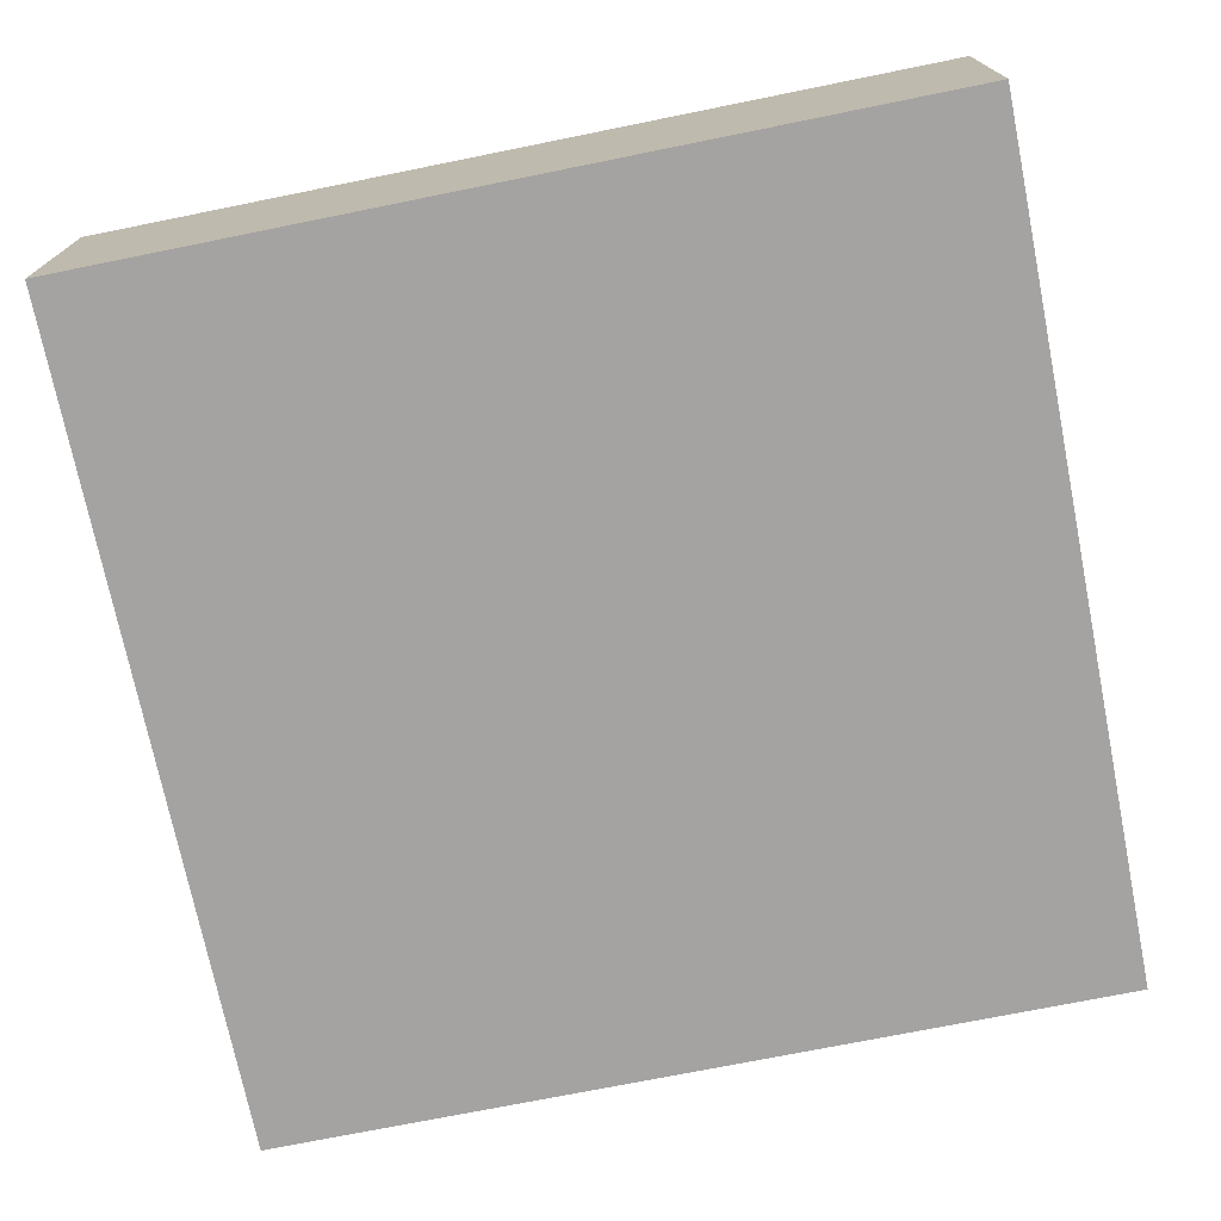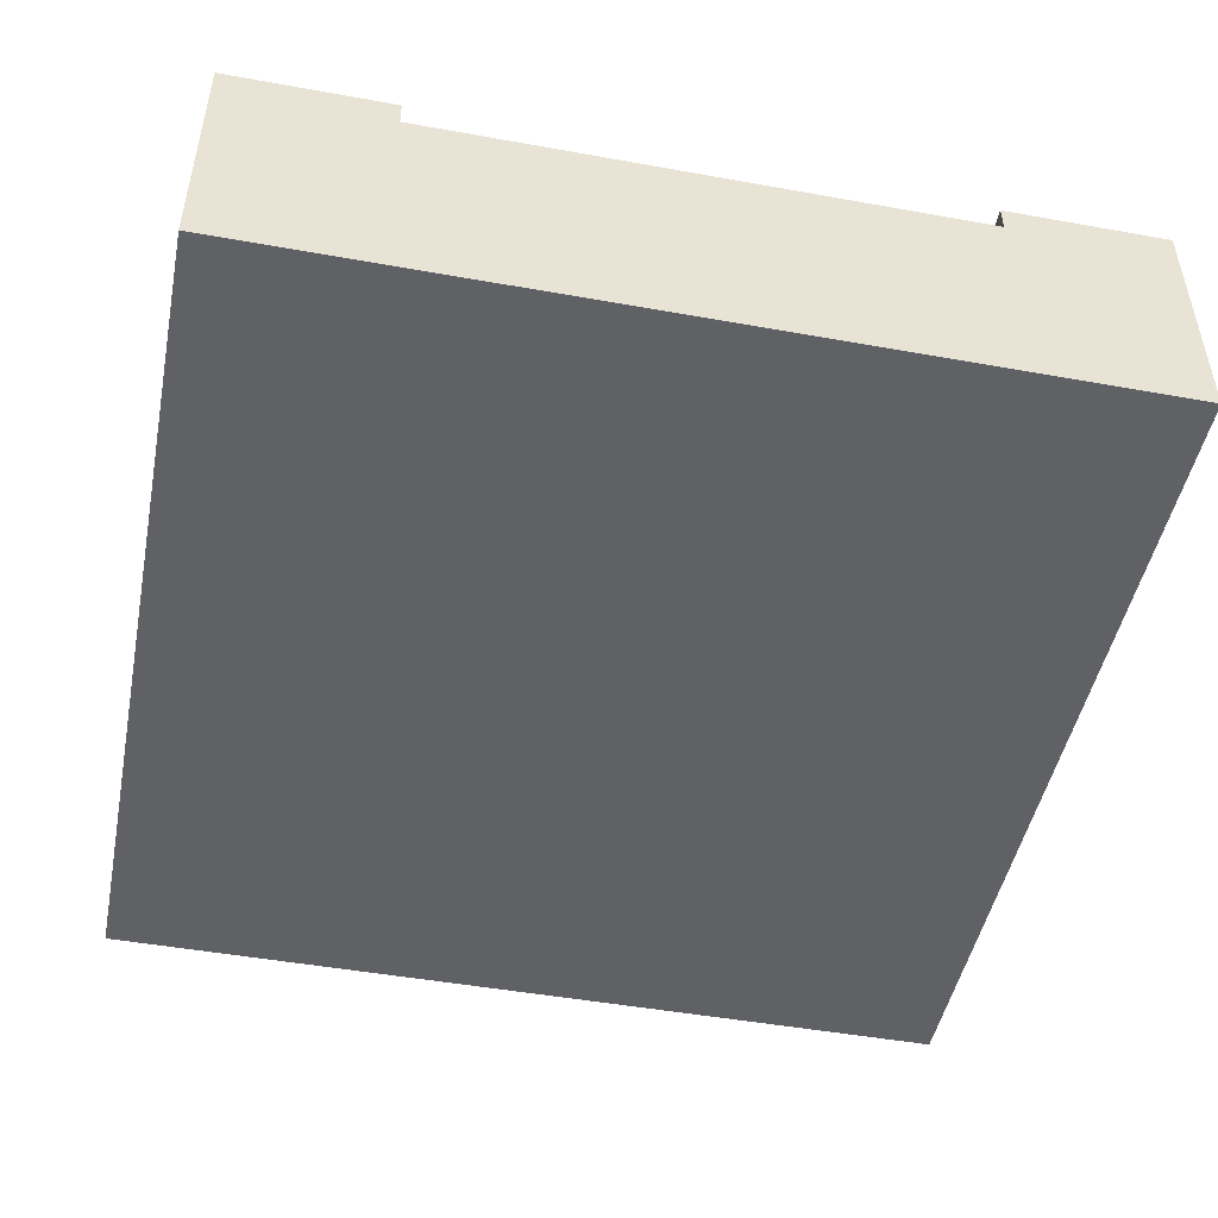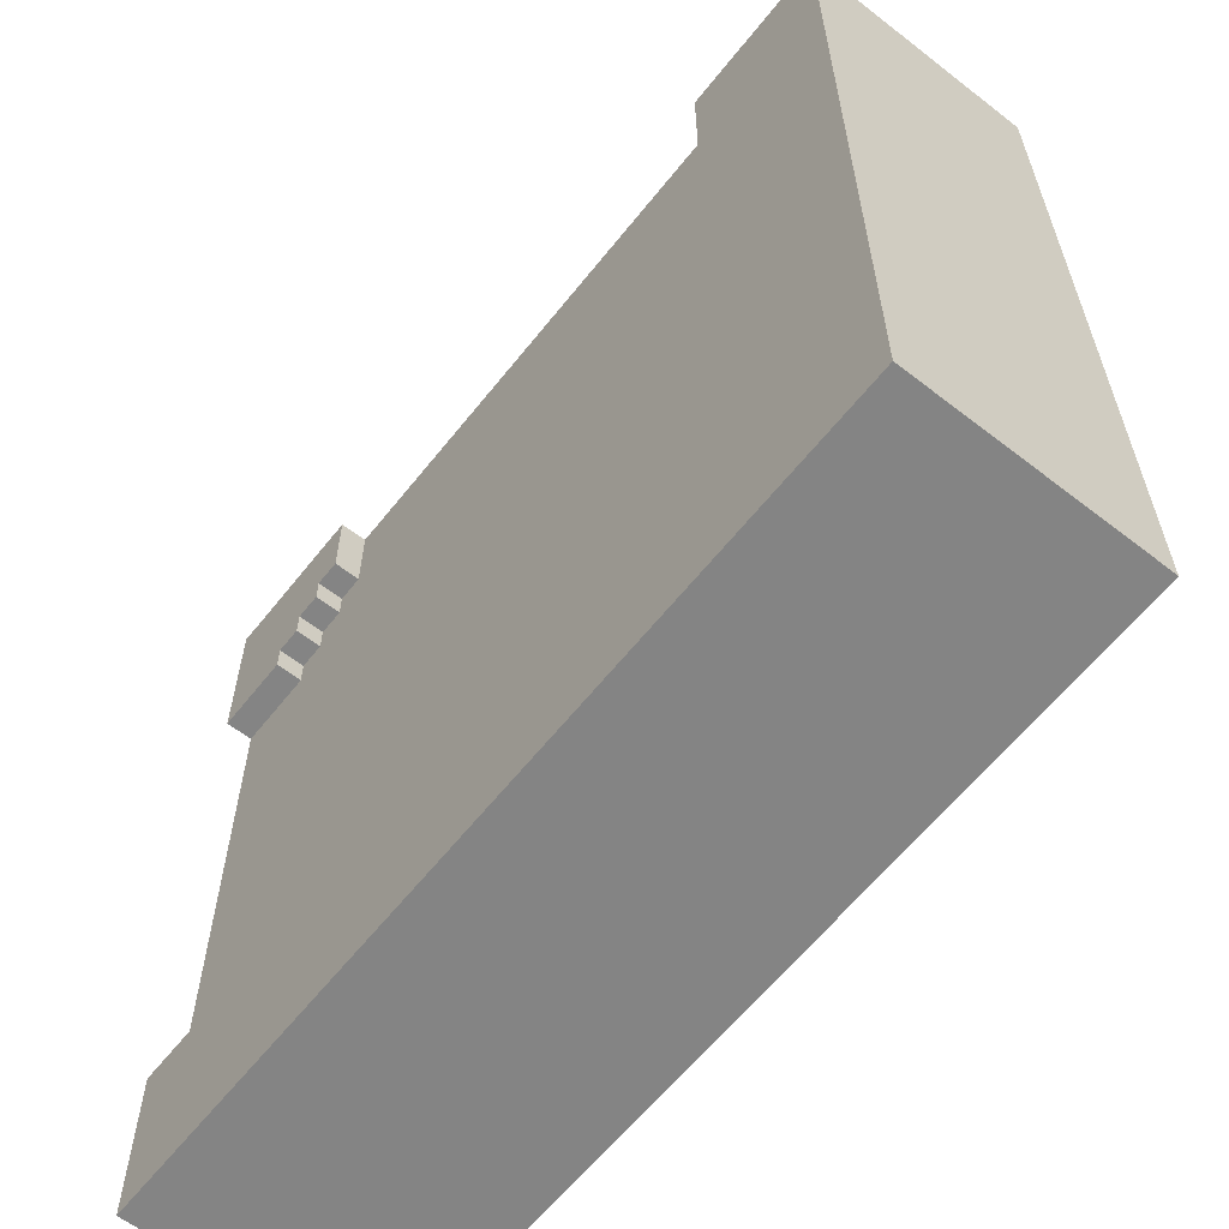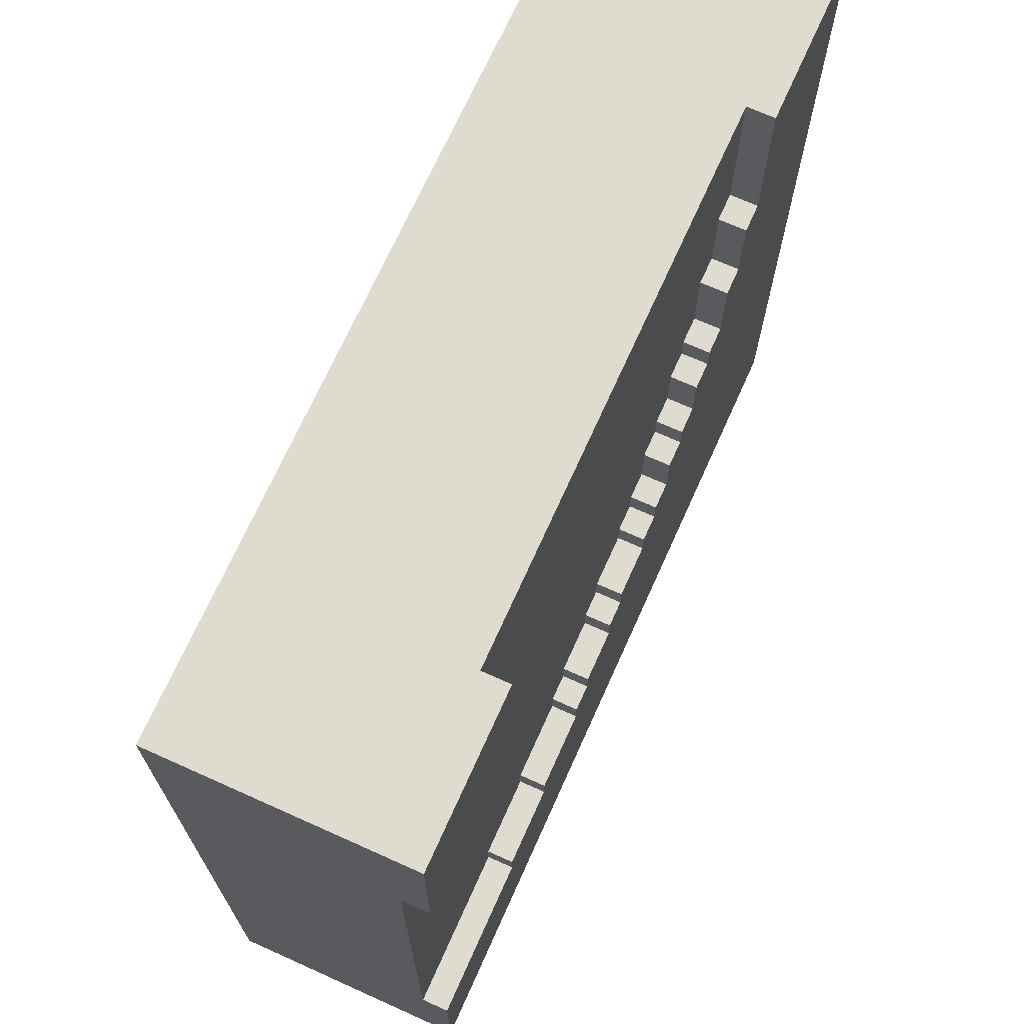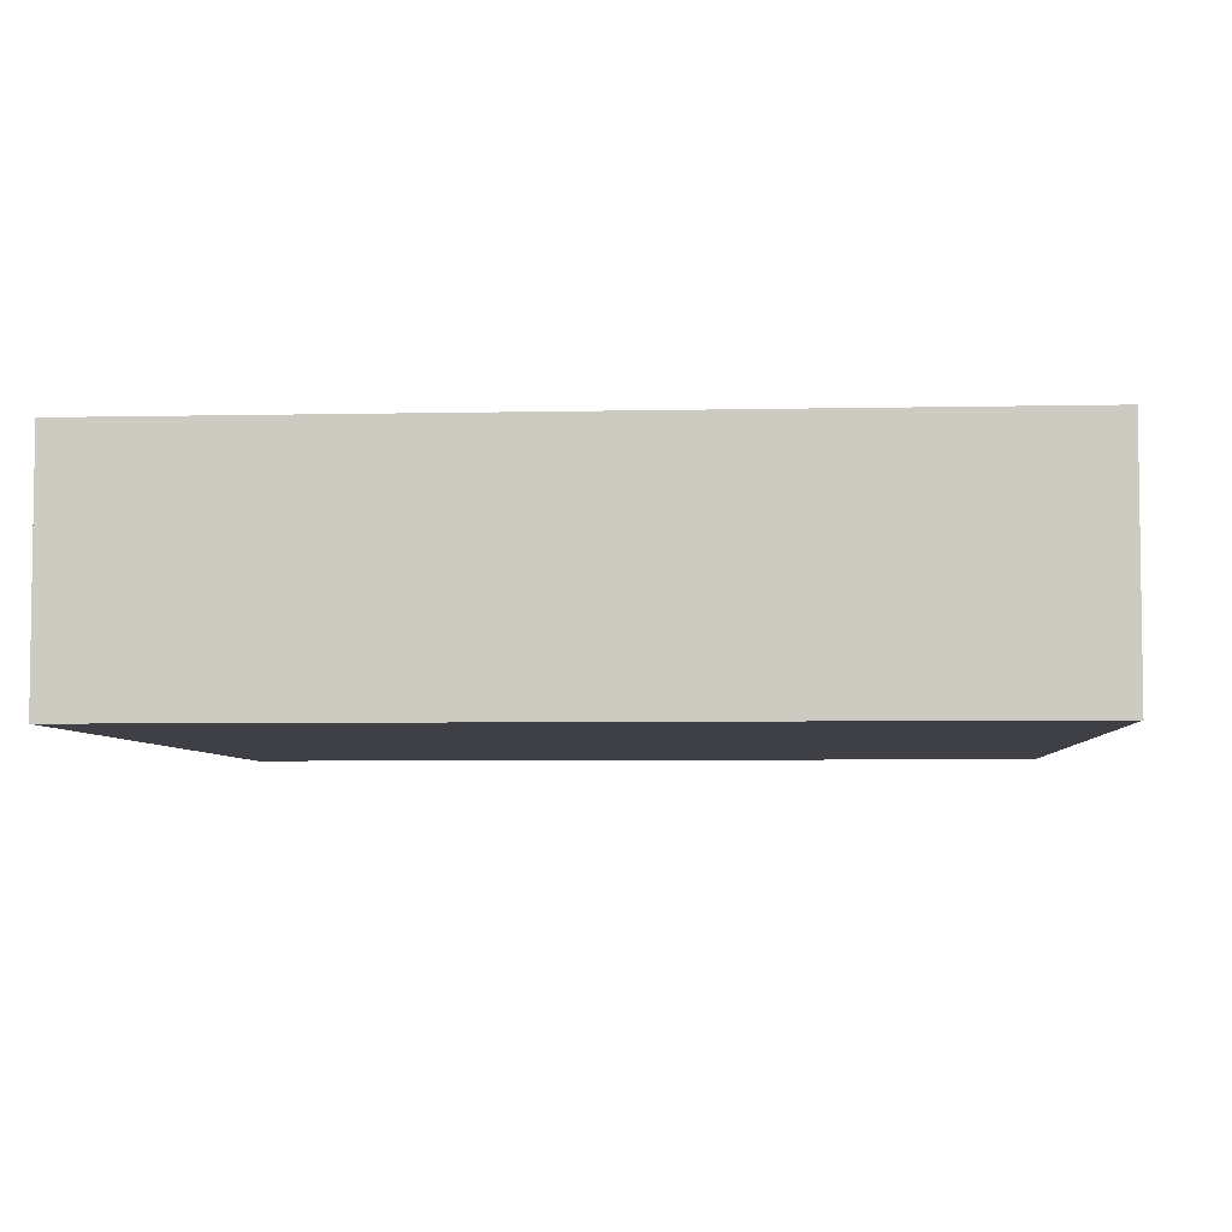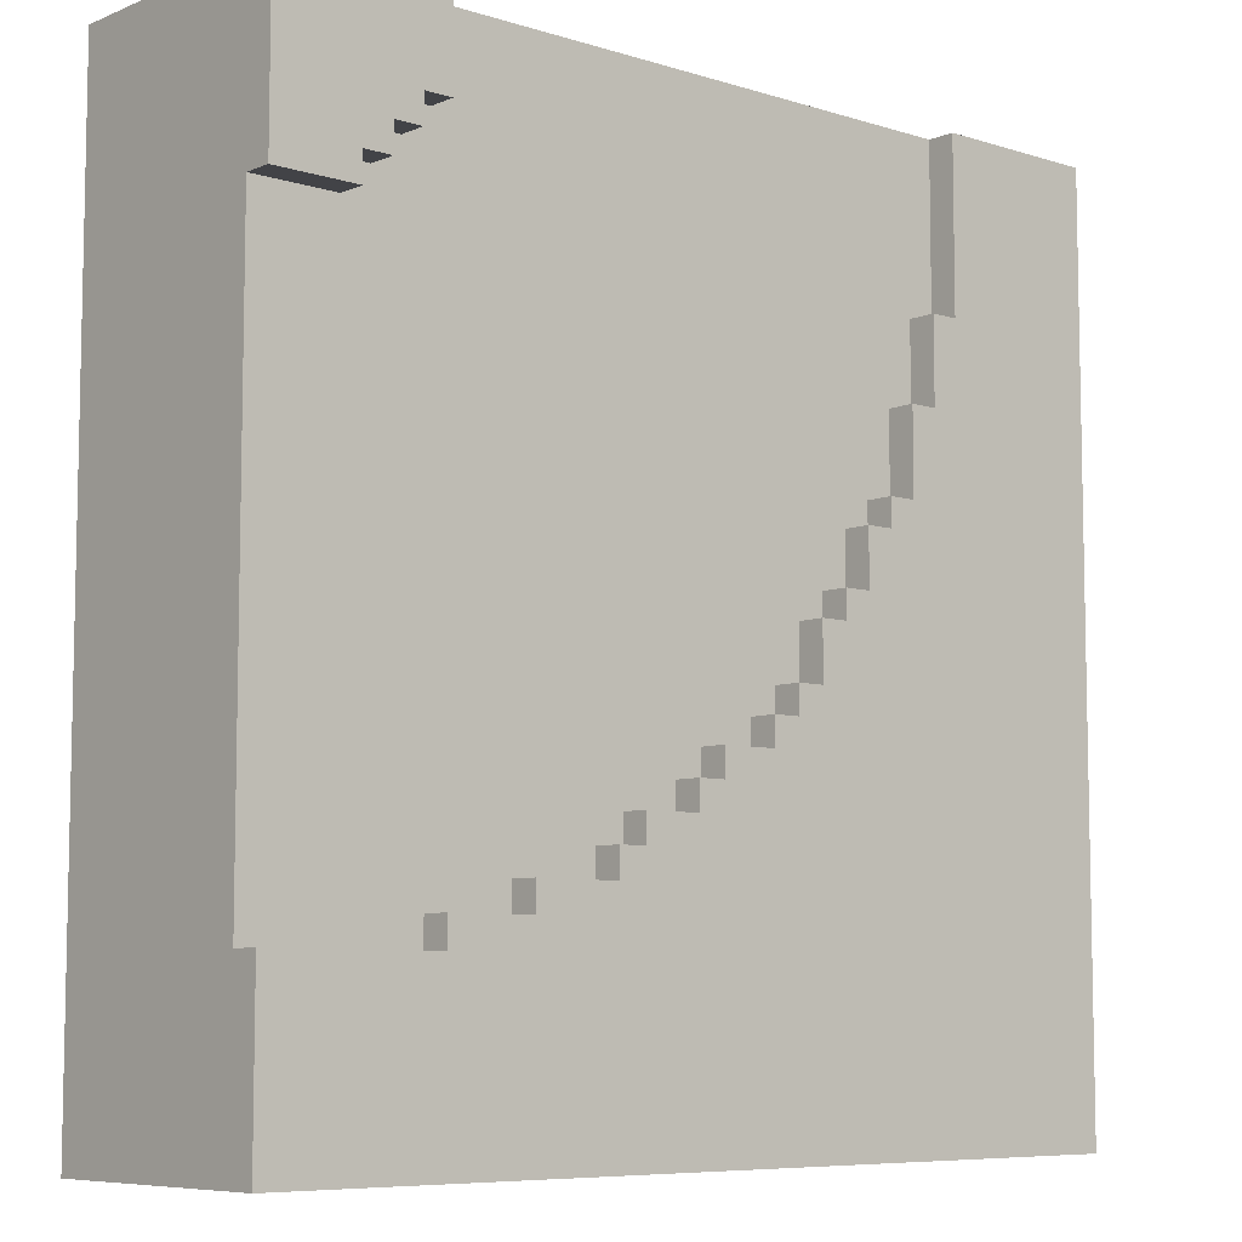
<metadata>
{"format":"obj","ext":"obj","renderer":"f3d","projection":"perspective","resolution":1024,"background":"white","views":[{"elev":-73.1,"azim":-168.6,"up":"+Y"},{"elev":-48.1,"azim":78.6,"up":"+Y"},{"elev":-61.4,"azim":-128.3,"up":"+Z"},{"elev":70.3,"azim":114.2,"up":"+Z"},{"elev":-5.2,"azim":-86.1,"up":"+Y"},{"elev":-7.5,"azim":138.7,"up":"+Z"}]}
</metadata>
<code>
o
v -13.3 0 24.3
v -13.3 0 27.5
v -13.3 0.8 24.3
v -13.3 0.8 24.9
v -13.3 0.8 26.9
v -13.3 0.8 27.5
v -13.3 0.9 24.3
v -13.3 0.9 24.9
v -13.3 0.9 26.9
v -13.3 0.9 27.5
v -13.9 0.8 24.9
v -13.9 0.8 25
v -13.9 0.9 24.9
v -13.9 0.9 25
v -14.2 0.8 25
v -14.2 0.8 25.1
v -14.2 0.9 25
v -14.2 0.9 25.1
v -14.5 0.8 25.1
v -14.5 0.8 25.2
v -14.5 0.9 25.1
v -14.5 0.9 25.2
v -14.6 0.8 25.2
v -14.6 0.8 25.3
v -14.6 0.9 25.2
v -14.6 0.9 25.3
v -14.8 0.8 25.3
v -14.8 0.8 25.4
v -14.8 0.9 25.3
v -14.8 0.9 25.4
v -14.9 0.8 25.4
v -14.9 0.8 25.5
v -14.9 0.9 25.4
v -14.9 0.9 25.5
v -15.1 0.8 25.5
v -15.1 0.8 25.6
v -15.1 0.9 25.5
v -15.1 0.9 25.6
v -15.2 0.8 25.6
v -15.2 0.8 25.7
v -15.2 0.9 25.6
v -15.2 0.9 25.7
v -15.3 0.8 25.7
v -15.3 0.8 25.9
v -15.3 0.9 25.7
v -15.3 0.9 25.9
v -15.4 0.8 25.9
v -15.4 0.8 26
v -15.4 0.9 25.9
v -15.4 0.9 26
v -15.5 0.8 26
v -15.5 0.8 26.2
v -15.5 0.9 26
v -15.5 0.9 26.2
v -15.6 0.8 26.2
v -15.6 0.8 26.3
v -15.6 0.9 26.2
v -15.6 0.9 26.3
v -15.7 0.8 26.3
v -15.7 0.8 26.6
v -15.7 0.9 26.3
v -15.7 0.9 26.6
v -15.8 0.8 26.6
v -15.8 0.8 26.9
v -15.8 0.9 26.6
v -15.8 0.9 26.9
v -15.9 0.8 26.9
v -15.9 0.8 27.5
v -15.9 0.9 26.9
v -15.9 0.9 27.5
v -13.6 0.8 26.9
v -13.6 0.8 27
v -13.6 0.9 26.9
v -13.6 0.9 27
v -13.7 0.8 27
v -13.7 0.8 27.1
v -13.7 0.9 27
v -13.7 0.9 27.1
v -13.8 0.8 27.1
v -13.8 0.8 27.2
v -13.8 0.9 27.1
v -13.8 0.9 27.2
v -13.9 0.8 27.2
v -13.9 0.8 27.5
v -13.9 0.9 27.2
v -13.9 0.9 27.5
v -16.5 0 24.3
v -16.5 0 27.5
v -16.5 0.8 24.3
v -16.5 0.8 27.5
v -16.5 0.9 24.3
v -16.5 0.9 27.5
v -13.3 0 24.3
v -13.3 0.8 24.3
v -13.3 0.9 24.3
v -16.5 0 24.3
v -16.5 0.8 24.3
v -16.5 0.9 24.3
v -13.3 0.8 26.9
v -13.3 0.9 26.9
v -13.6 0.8 26.9
v -13.6 0.9 26.9
v -13.6 0.8 27
v -13.6 0.9 27
v -13.7 0.8 27
v -13.7 0.9 27
v -13.7 0.8 27.1
v -13.7 0.9 27.1
v -13.8 0.8 27.1
v -13.8 0.9 27.1
v -13.8 0.8 27.2
v -13.8 0.9 27.2
v -13.9 0.8 27.2
v -13.9 0.9 27.2
v -13.3 0.8 24.9
v -13.3 0.9 24.9
v -13.9 0.8 24.9
v -13.9 0.9 24.9
v -13.9 0.8 25
v -13.9 0.9 25
v -14.2 0.8 25
v -14.2 0.9 25
v -14.2 0.8 25.1
v -14.2 0.9 25.1
v -14.5 0.8 25.1
v -14.5 0.9 25.1
v -14.5 0.8 25.2
v -14.5 0.9 25.2
v -14.6 0.8 25.2
v -14.6 0.9 25.2
v -14.6 0.8 25.3
v -14.6 0.9 25.3
v -14.8 0.8 25.3
v -14.8 0.9 25.3
v -14.8 0.8 25.4
v -14.8 0.9 25.4
v -14.9 0.8 25.4
v -14.9 0.9 25.4
v -14.9 0.8 25.5
v -14.9 0.9 25.5
v -15.1 0.8 25.5
v -15.1 0.9 25.5
v -15.1 0.8 25.6
v -15.1 0.9 25.6
v -15.2 0.8 25.6
v -15.2 0.9 25.6
v -15.2 0.8 25.7
v -15.2 0.9 25.7
v -15.3 0.8 25.7
v -15.3 0.9 25.7
v -15.3 0.8 25.9
v -15.3 0.9 25.9
v -15.4 0.8 25.9
v -15.4 0.9 25.9
v -15.4 0.8 26
v -15.4 0.9 26
v -15.5 0.8 26
v -15.5 0.9 26
v -15.5 0.8 26.2
v -15.5 0.9 26.2
v -15.6 0.8 26.2
v -15.6 0.9 26.2
v -15.6 0.8 26.3
v -15.6 0.9 26.3
v -15.7 0.8 26.3
v -15.7 0.9 26.3
v -15.7 0.8 26.6
v -15.7 0.9 26.6
v -15.8 0.8 26.6
v -15.8 0.9 26.6
v -15.8 0.8 26.9
v -15.8 0.9 26.9
v -15.9 0.8 26.9
v -15.9 0.9 26.9
v -13.3 0 27.5
v -13.3 0.8 27.5
v -13.3 0.9 27.5
v -13.9 0.8 27.5
v -13.9 0.9 27.5
v -15.9 0.8 27.5
v -15.9 0.9 27.5
v -16.5 0 27.5
v -16.5 0.8 27.5
v -16.5 0.9 27.5
v -13.3 0 24.3
v -16.5 0 24.3
v -13.3 0 27.5
v -16.5 0 27.5
v -13.3 0.8 24.9
v -13.9 0.8 24.9
v -13.9 0.8 25
v -14.2 0.8 25
v -14.2 0.8 25.1
v -14.5 0.8 25.1
v -14.5 0.8 25.2
v -14.6 0.8 25.2
v -14.6 0.8 25.3
v -14.8 0.8 25.3
v -14.8 0.8 25.4
v -14.9 0.8 25.4
v -14.9 0.8 25.5
v -15.1 0.8 25.5
v -15.1 0.8 25.6
v -15.2 0.8 25.6
v -15.2 0.8 25.7
v -15.3 0.8 25.7
v -15.3 0.8 25.9
v -15.4 0.8 25.9
v -15.4 0.8 26
v -15.5 0.8 26
v -15.5 0.8 26.2
v -15.6 0.8 26.2
v -15.6 0.8 26.3
v -15.7 0.8 26.3
v -15.7 0.8 26.6
v -15.8 0.8 26.6
v -13.3 0.8 26.9
v -13.6 0.8 26.9
v -15.8 0.8 26.9
v -15.9 0.8 26.9
v -13.6 0.8 27
v -13.7 0.8 27
v -13.7 0.8 27.1
v -13.8 0.8 27.1
v -13.8 0.8 27.2
v -13.9 0.8 27.2
v -13.9 0.8 27.5
v -15.9 0.8 27.5
v -13.3 0.9 24.3
v -16.5 0.9 24.3
v -13.3 0.9 24.9
v -13.9 0.9 24.9
v -13.9 0.9 25
v -14.2 0.9 25
v -14.2 0.9 25.1
v -14.5 0.9 25.1
v -14.5 0.9 25.2
v -14.6 0.9 25.2
v -14.6 0.9 25.3
v -14.8 0.9 25.3
v -14.8 0.9 25.4
v -14.9 0.9 25.4
v -14.9 0.9 25.5
v -15.1 0.9 25.5
v -15.1 0.9 25.6
v -15.2 0.9 25.6
v -15.2 0.9 25.7
v -15.3 0.9 25.7
v -15.3 0.9 25.9
v -15.4 0.9 25.9
v -15.4 0.9 26
v -15.5 0.9 26
v -15.5 0.9 26.2
v -15.6 0.9 26.2
v -15.6 0.9 26.3
v -15.7 0.9 26.3
v -15.7 0.9 26.6
v -15.8 0.9 26.6
v -13.3 0.9 26.9
v -13.6 0.9 26.9
v -15.8 0.9 26.9
v -15.9 0.9 26.9
v -13.6 0.9 27
v -13.7 0.9 27
v -13.7 0.9 27.1
v -13.8 0.9 27.1
v -13.8 0.9 27.2
v -13.9 0.9 27.2
v -13.3 0.9 27.5
v -13.9 0.9 27.5
v -15.9 0.9 27.5
v -16.5 0.9 27.5
f 3 2 1
f 4 2 3
f 5 2 4
f 6 2 5
f 7 4 3
f 8 4 7
f 9 6 5
f 10 6 9
f 13 12 11
f 14 12 13
f 17 16 15
f 18 16 17
f 21 20 19
f 22 20 21
f 25 24 23
f 26 24 25
f 29 28 27
f 30 28 29
f 33 32 31
f 34 32 33
f 37 36 35
f 38 36 37
f 41 40 39
f 42 40 41
f 45 44 43
f 46 44 45
f 49 48 47
f 50 48 49
f 53 52 51
f 54 52 53
f 57 56 55
f 58 56 57
f 61 60 59
f 62 60 61
f 65 64 63
f 66 64 65
f 69 68 67
f 70 68 69
f 71 72 73
f 73 72 74
f 75 76 77
f 77 76 78
f 79 80 81
f 81 80 82
f 83 84 85
f 85 84 86
f 87 88 89
f 89 88 90
f 89 90 91
f 91 90 92
f 96 94 93
f 97 95 94
f 97 94 96
f 98 95 97
f 101 100 99
f 102 100 101
f 105 104 103
f 106 104 105
f 109 108 107
f 110 108 109
f 113 112 111
f 114 112 113
f 115 116 117
f 117 116 118
f 119 120 121
f 121 120 122
f 123 124 125
f 125 124 126
f 127 128 129
f 129 128 130
f 131 132 133
f 133 132 134
f 135 136 137
f 137 136 138
f 139 140 141
f 141 140 142
f 143 144 145
f 145 144 146
f 147 148 149
f 149 148 150
f 151 152 153
f 153 152 154
f 155 156 157
f 157 156 158
f 159 160 161
f 161 160 162
f 163 164 165
f 165 164 166
f 167 168 169
f 169 168 170
f 171 172 173
f 173 172 174
f 175 176 178
f 176 177 178
f 178 177 179
f 175 178 180
f 175 180 182
f 180 181 183
f 182 180 183
f 183 181 184
f 187 186 185
f 188 186 187
f 189 190 191
f 191 192 193
f 193 194 195
f 195 196 197
f 197 198 199
f 199 200 201
f 201 202 203
f 203 204 205
f 205 206 207
f 207 208 209
f 209 210 211
f 211 212 213
f 213 214 215
f 189 191 217
f 215 216 217
f 213 215 217
f 211 213 217
f 209 211 217
f 207 209 217
f 205 207 217
f 203 205 217
f 201 203 217
f 199 201 217
f 197 199 217
f 195 197 217
f 193 195 217
f 191 193 217
f 217 216 218
f 218 216 219
f 219 220 221
f 218 219 221
f 221 220 222
f 222 220 223
f 223 220 224
f 224 220 225
f 225 220 226
f 226 220 227
f 227 220 228
f 229 230 231
f 231 230 232
f 232 230 233
f 233 230 234
f 234 230 235
f 235 230 236
f 236 230 237
f 237 230 238
f 238 230 239
f 239 230 240
f 240 230 241
f 241 230 242
f 242 230 243
f 243 230 244
f 244 230 245
f 245 230 246
f 246 230 247
f 247 230 248
f 248 230 249
f 249 230 250
f 250 230 251
f 251 230 252
f 252 230 253
f 253 230 254
f 254 230 255
f 255 230 256
f 256 230 257
f 257 230 258
f 258 230 261
f 261 230 262
f 259 260 263
f 263 264 265
f 265 266 267
f 259 263 269
f 267 268 269
f 265 267 269
f 263 265 269
f 269 268 270
f 262 230 271
f 271 230 272

</code>
